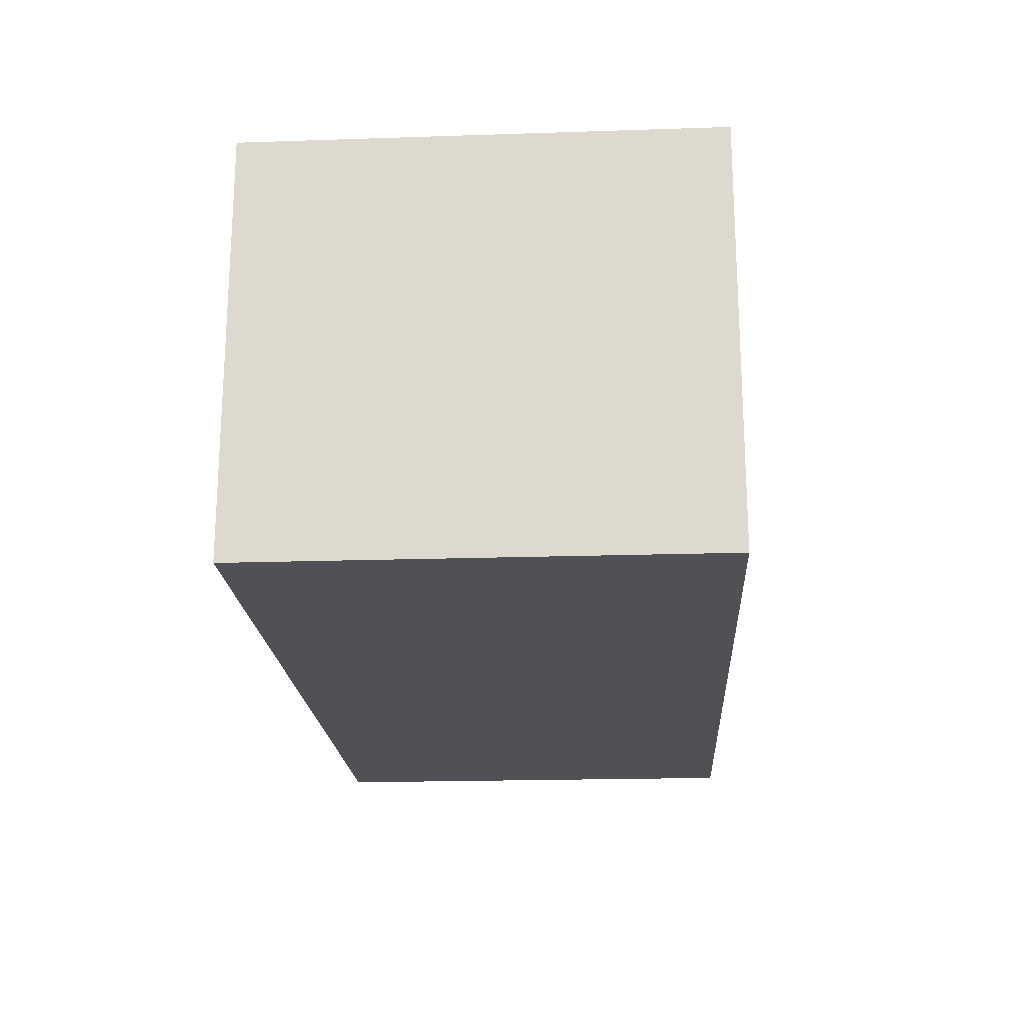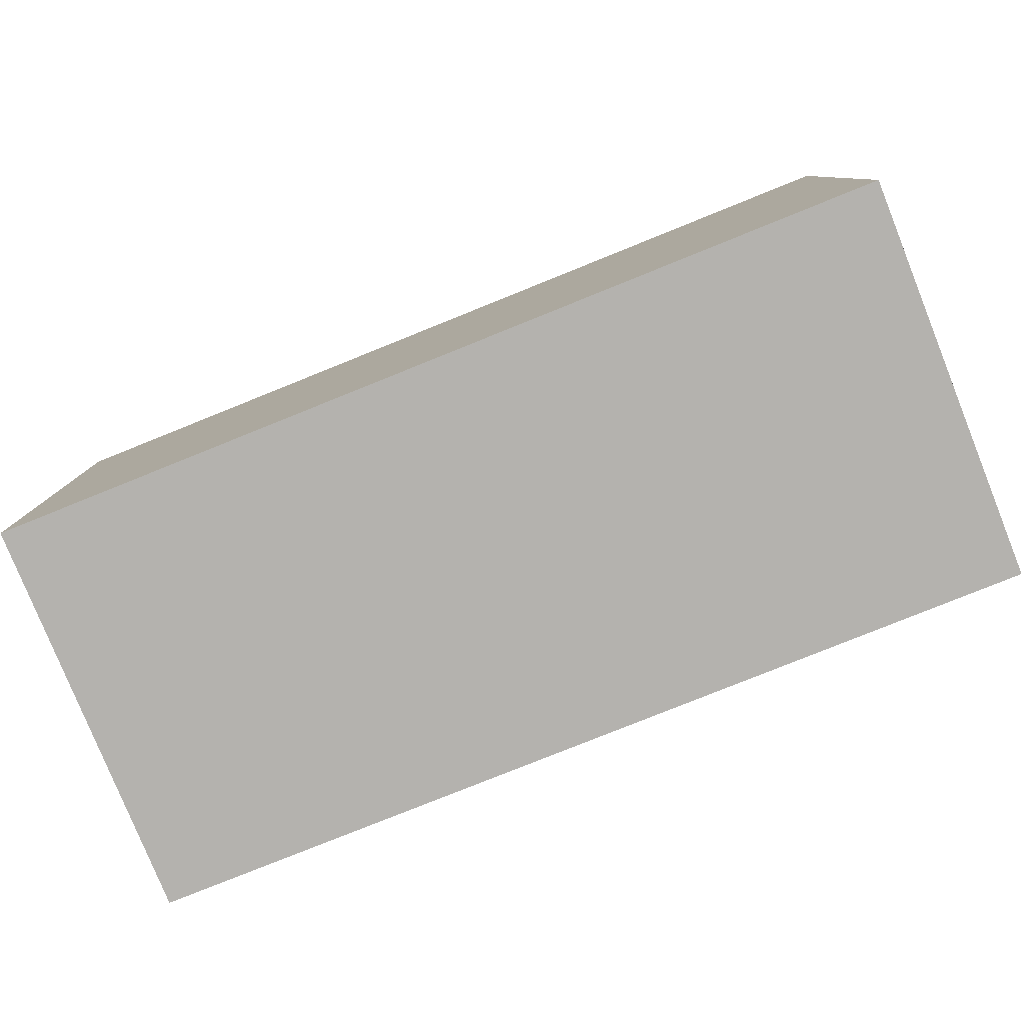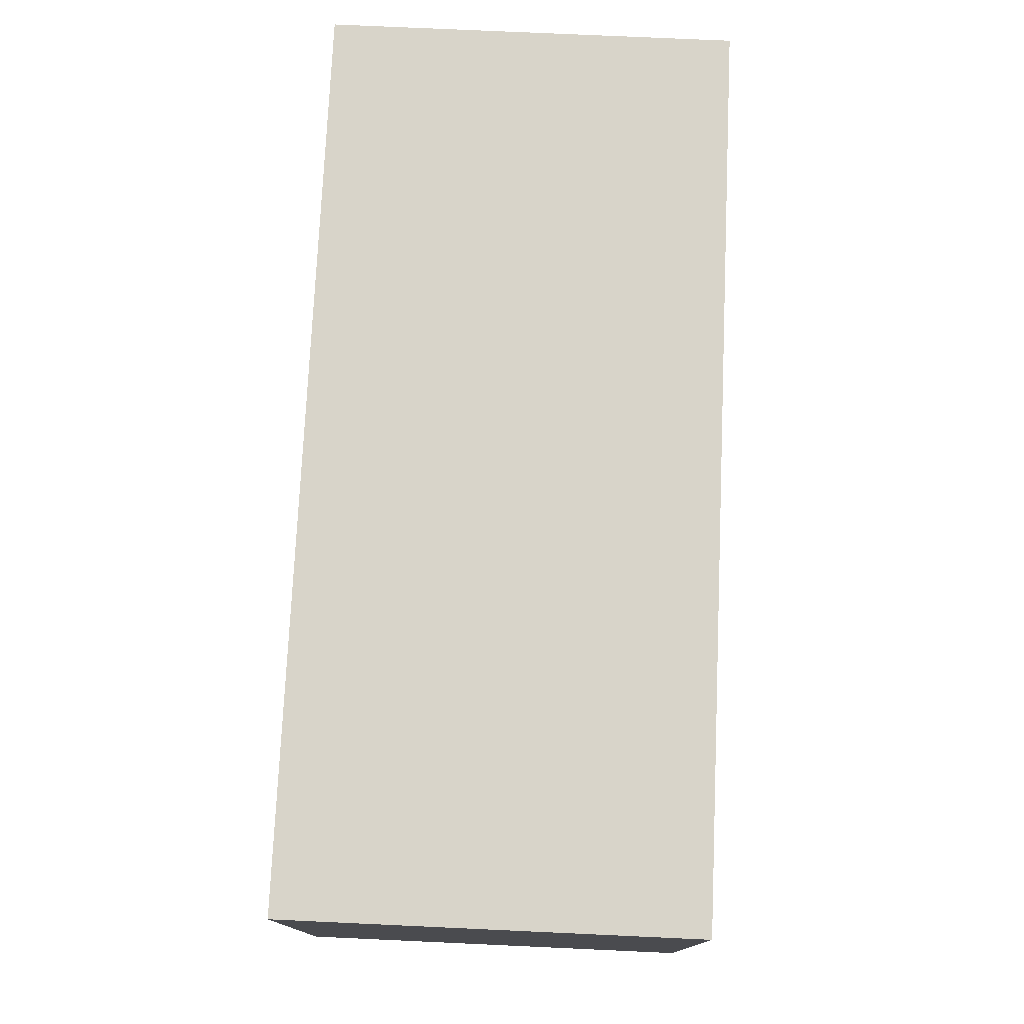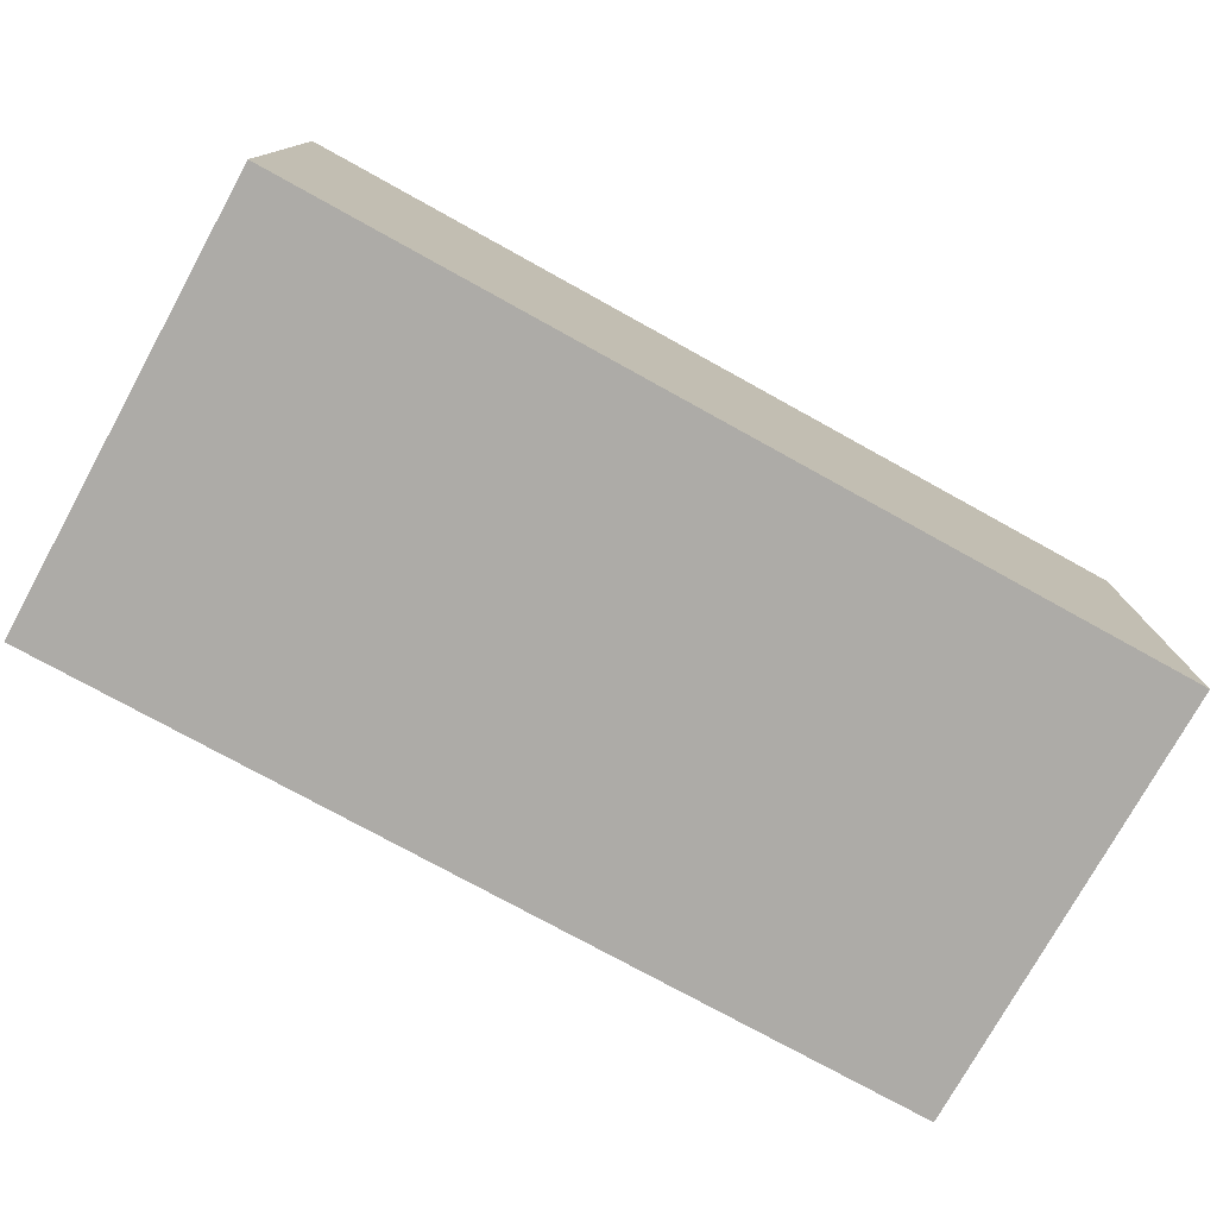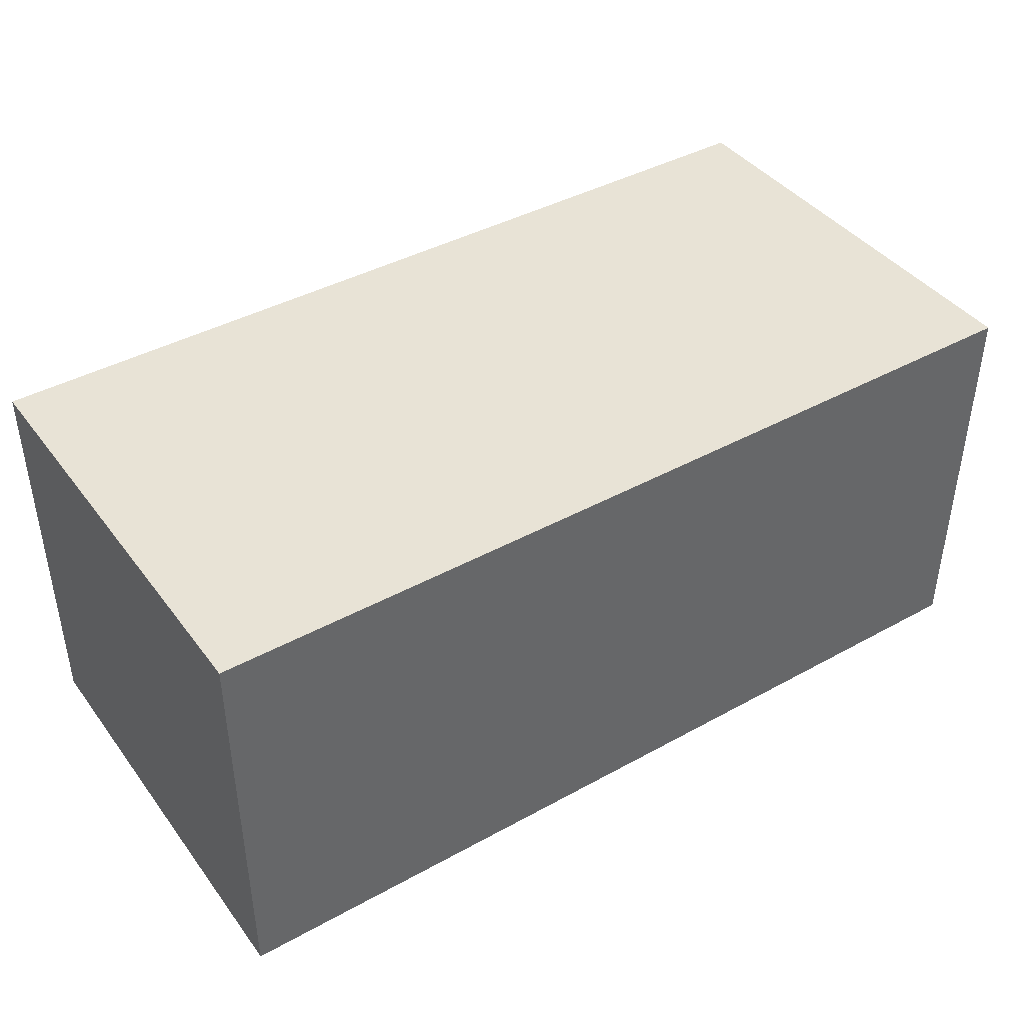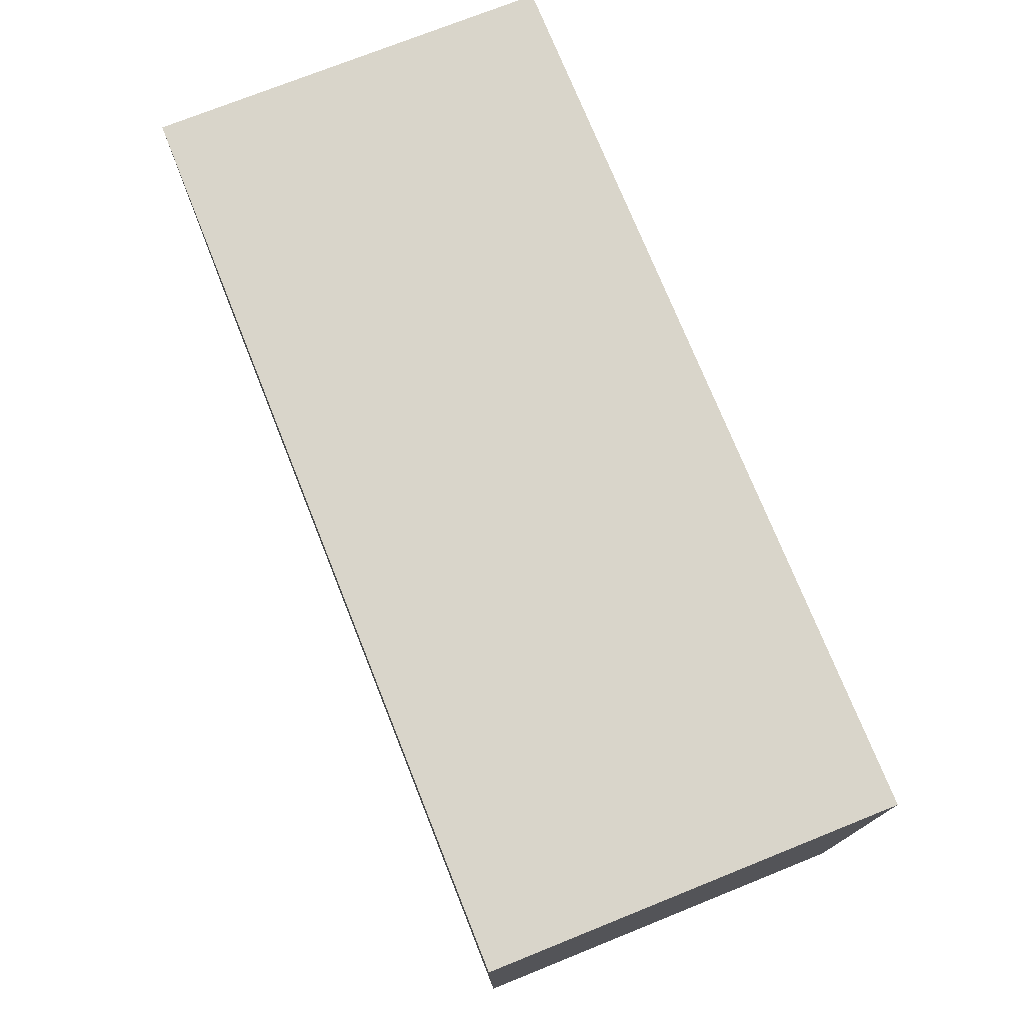
<metadata>
{"format":"obj","ext":"obj","renderer":"f3d","projection":"perspective","resolution":1024,"background":"white","views":[{"elev":-19.8,"azim":93.5,"up":"+Z"},{"elev":-79.7,"azim":-158.1,"up":"+Y"},{"elev":75.7,"azim":-87.4,"up":"+Y"},{"elev":-76.4,"azim":-28.9,"up":"+Z"},{"elev":41.5,"azim":-33.7,"up":"+Z"},{"elev":74.4,"azim":68.2,"up":"+Y"}]}
</metadata>
<code>
v 0 0 9
v 0 10 9
v 0 0 18
v 0 10 18
v 20 0 9
v 20 10 9
v 20 0 18
v 20 10 18
v 0 0 9
v 0 0 18
v 10 0 9
v 10 0 18
v 20 0 9
v 20 0 18
v 0 10 9
v 0 10 18
v 10 10 9
v 10 10 18
v 20 10 9
v 20 10 18
v 0 0 9
v 10 0 9
v 20 0 9
v 0 10 9
v 10 10 9
v 20 10 9
v 0 0 18
v 10 0 18
v 20 0 18
v 10 1 18
v 11 1 18
v 11 2 18
v 12 2 18
v 11 3 18
v 12 3 18
v 9 4 18
v 11 4 18
v 8 5 18
v 9 5 18
v 7 6 18
v 8 6 18
v 7 8 18
v 8 8 18
v 8 9 18
v 10 9 18
v 0 10 18
v 10 10 18
v 20 10 18
f 3 2 1
f 4 2 3
f 5 6 7
f 7 6 8
f 11 10 9
f 12 10 11
f 13 12 11
f 14 12 13
f 15 16 17
f 17 16 18
f 17 18 19
f 19 18 20
f 24 22 21
f 25 23 22
f 25 22 24
f 26 23 25
f 27 28 30
f 28 29 30
f 30 29 31
f 30 31 32
f 31 29 32
f 32 29 33
f 30 32 34
f 32 33 34
f 33 29 35
f 34 33 35
f 27 30 36
f 30 34 36
f 34 35 37
f 36 34 37
f 27 36 38
f 36 37 39
f 38 36 39
f 27 38 40
f 38 39 41
f 40 38 41
f 27 40 42
f 40 41 42
f 41 39 43
f 42 41 43
f 42 43 44
f 43 39 44
f 39 37 45
f 44 39 45
f 42 44 46
f 27 42 46
f 44 45 46
f 45 37 47
f 46 45 47
f 35 29 48
f 47 37 48
f 37 35 48

</code>
